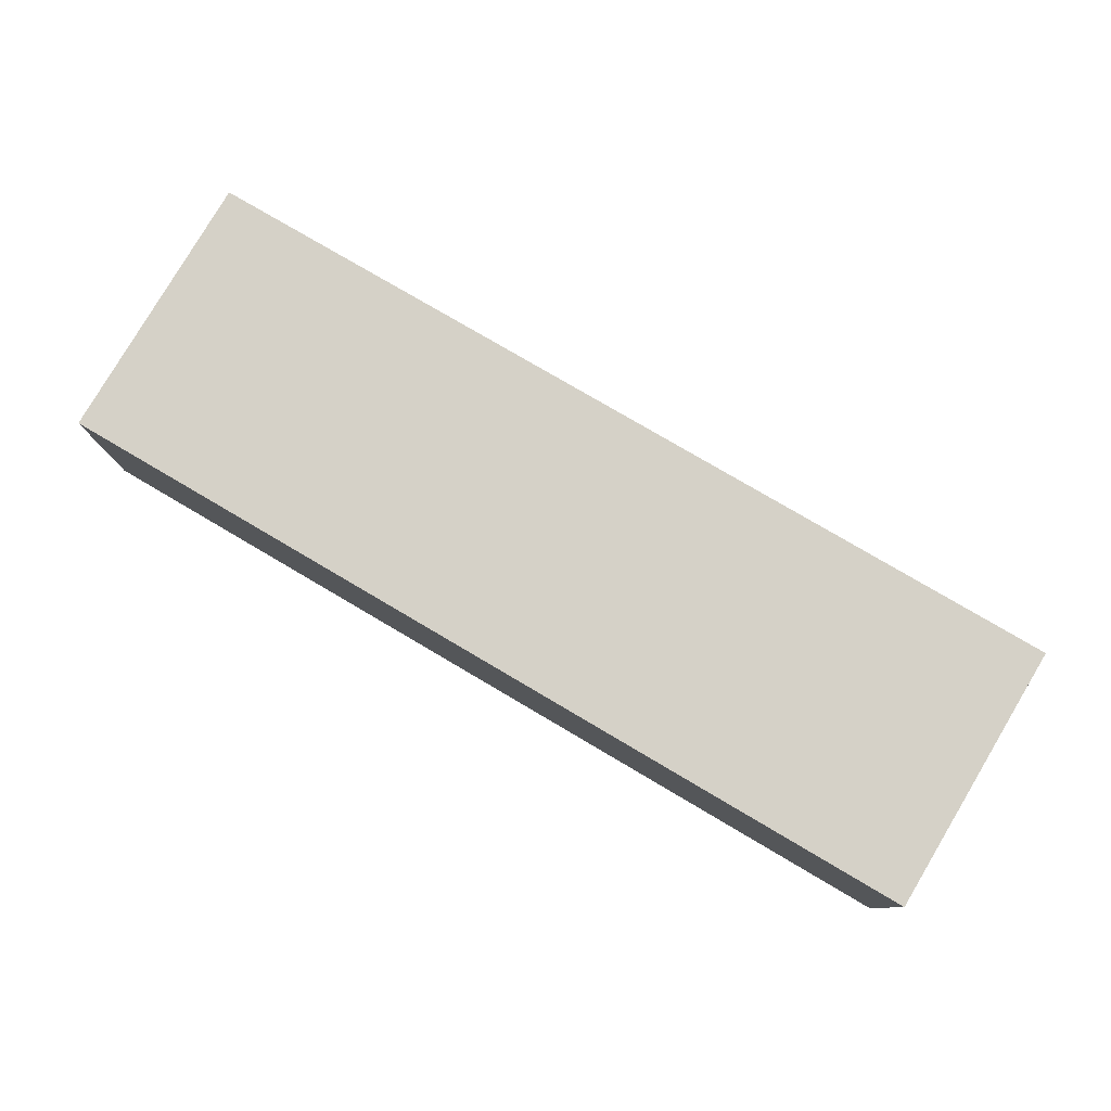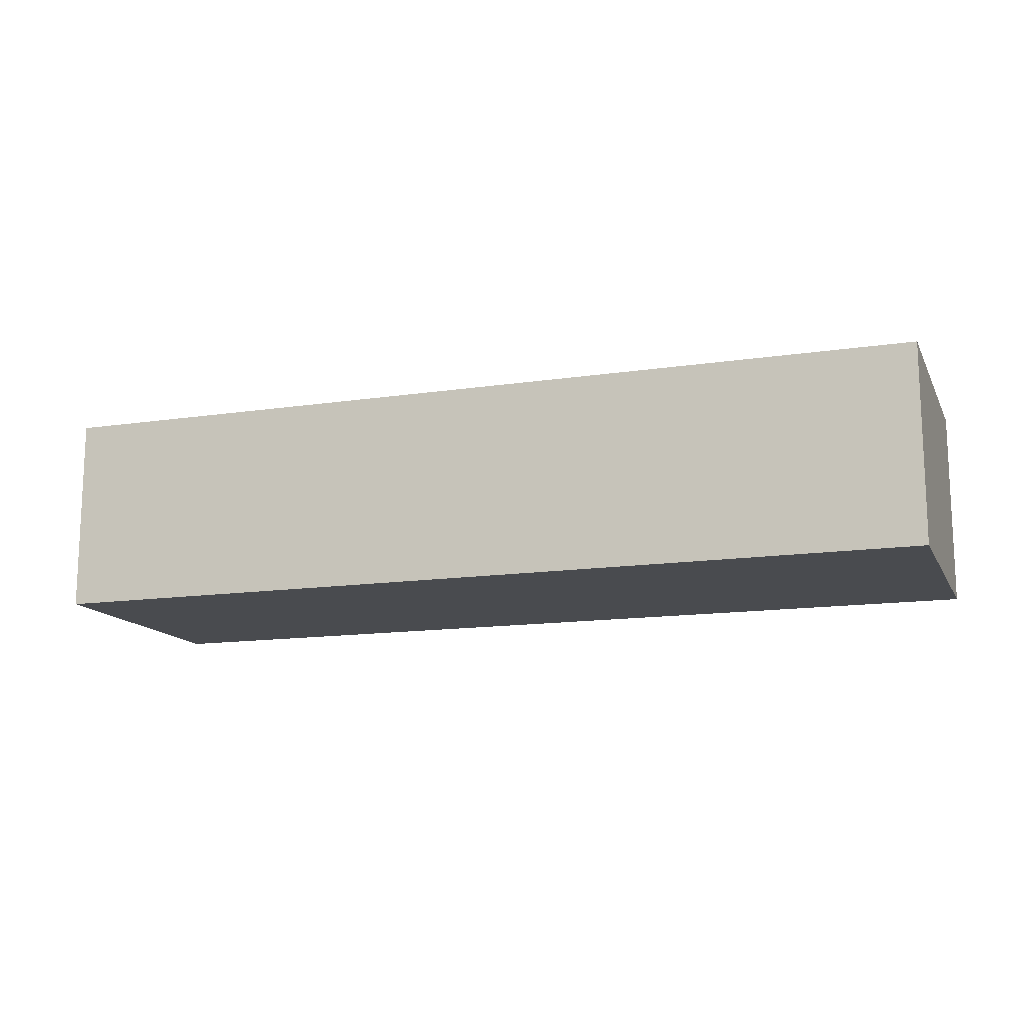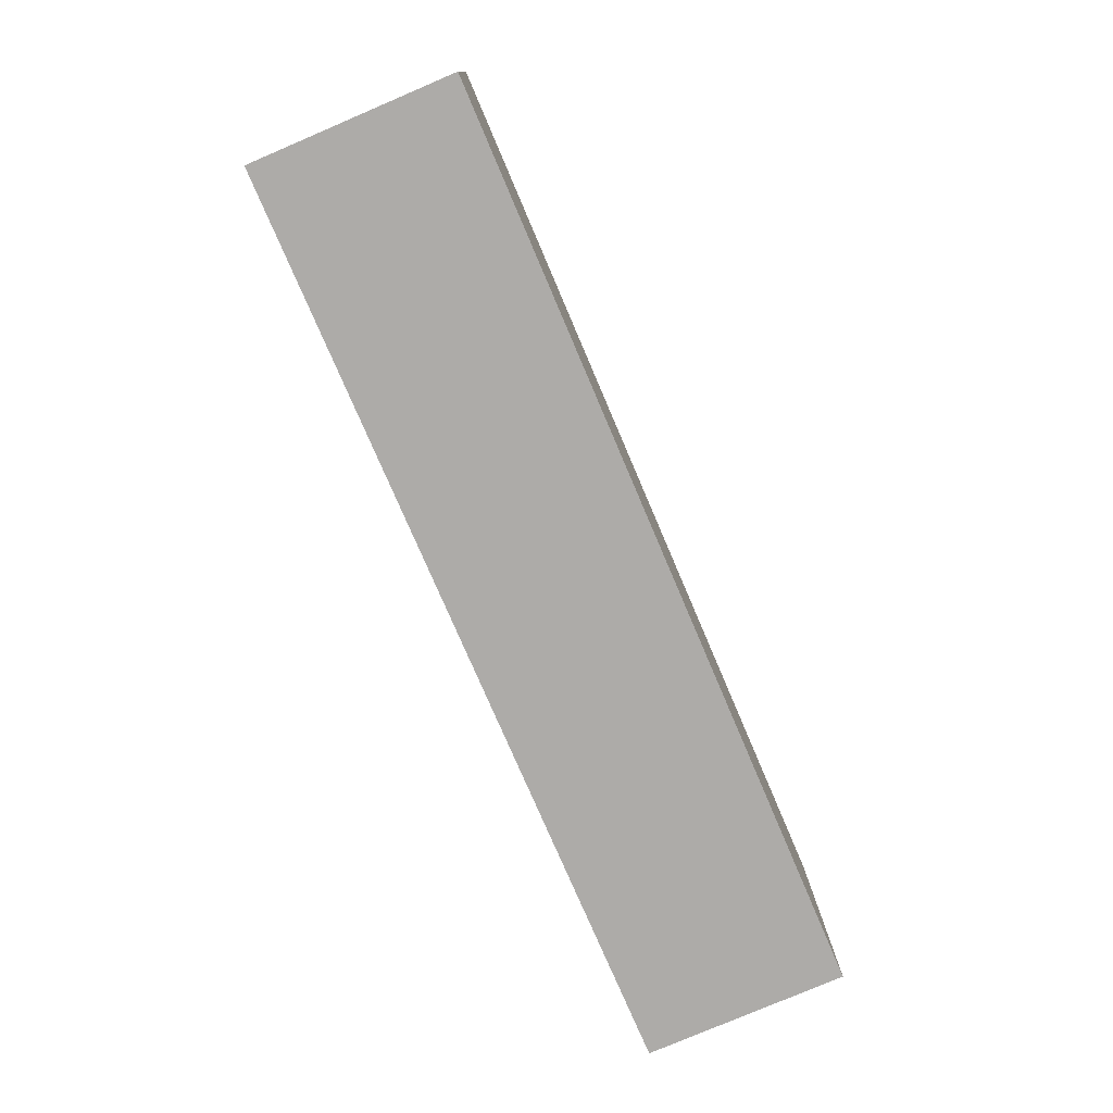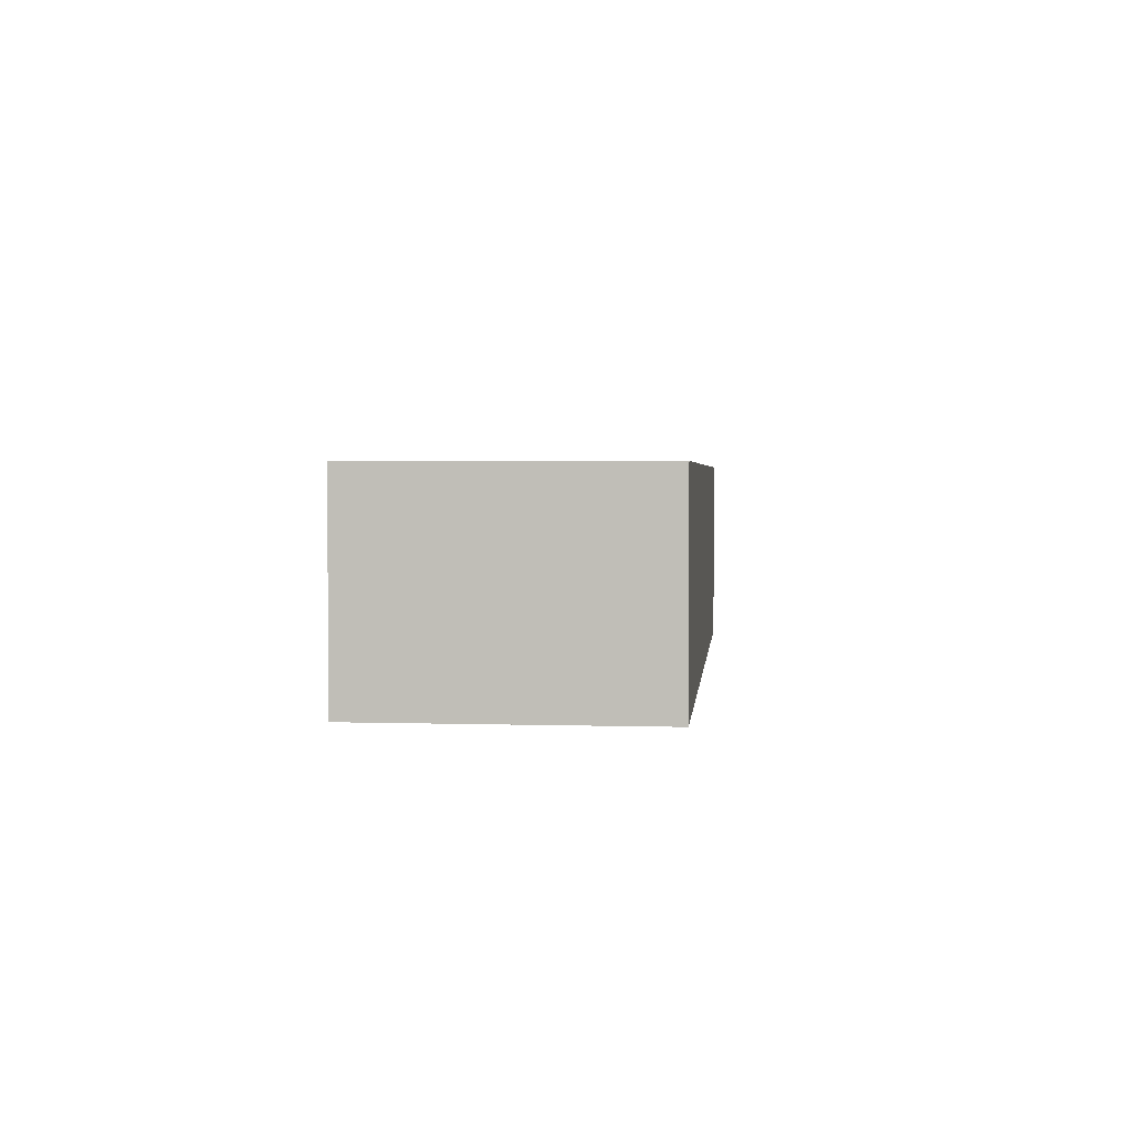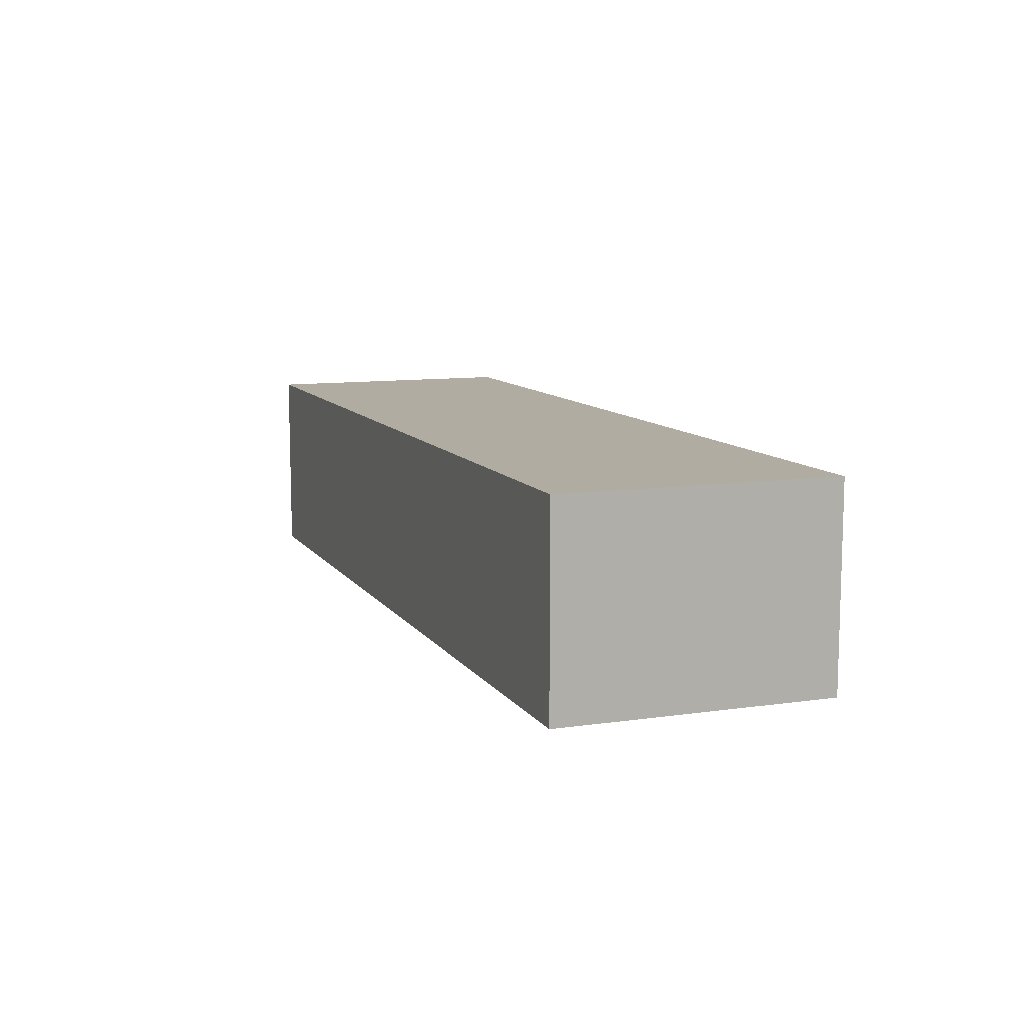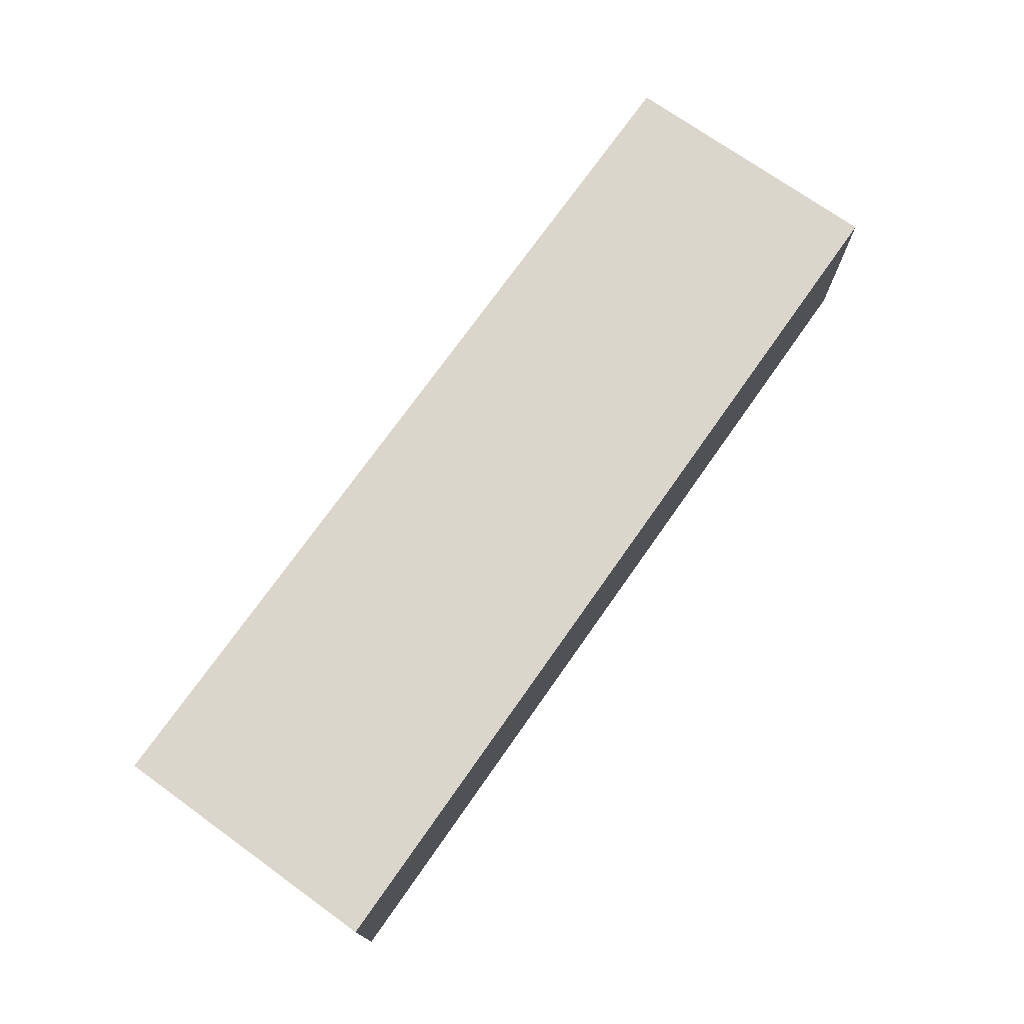
<metadata>
{"format":"obj","ext":"obj","renderer":"f3d","projection":"perspective","resolution":1024,"background":"white","views":[{"elev":79.3,"azim":-146.8,"up":"+Y"},{"elev":-13.9,"azim":-158.7,"up":"+Y"},{"elev":-78.9,"azim":113.1,"up":"+Z"},{"elev":2.6,"azim":-81.6,"up":"+Y"},{"elev":10.2,"azim":-107.9,"up":"+Y"},{"elev":73.7,"azim":-52.0,"up":"+Y"}]}
</metadata>
<code>
v  0 2.186 1.339e-16
v  10.09 2.186 2.511
v  9.941 2.186 -0.477
v  0.118 2.186 3.014
v  10.09 -1.538e-16 2.511
v  9.941 2.921e-17 -0.477
v  0 0 0
v  0.118 -1.846e-16 3.014
g defaultobject
f 1 2 3
f 2 1 4
f 5 3 2
f 3 5 6
f 6 1 3
f 1 6 7
f 7 4 1
f 4 7 8
f 8 2 4
f 2 8 5
f 5 7 6
f 7 5 8

</code>
